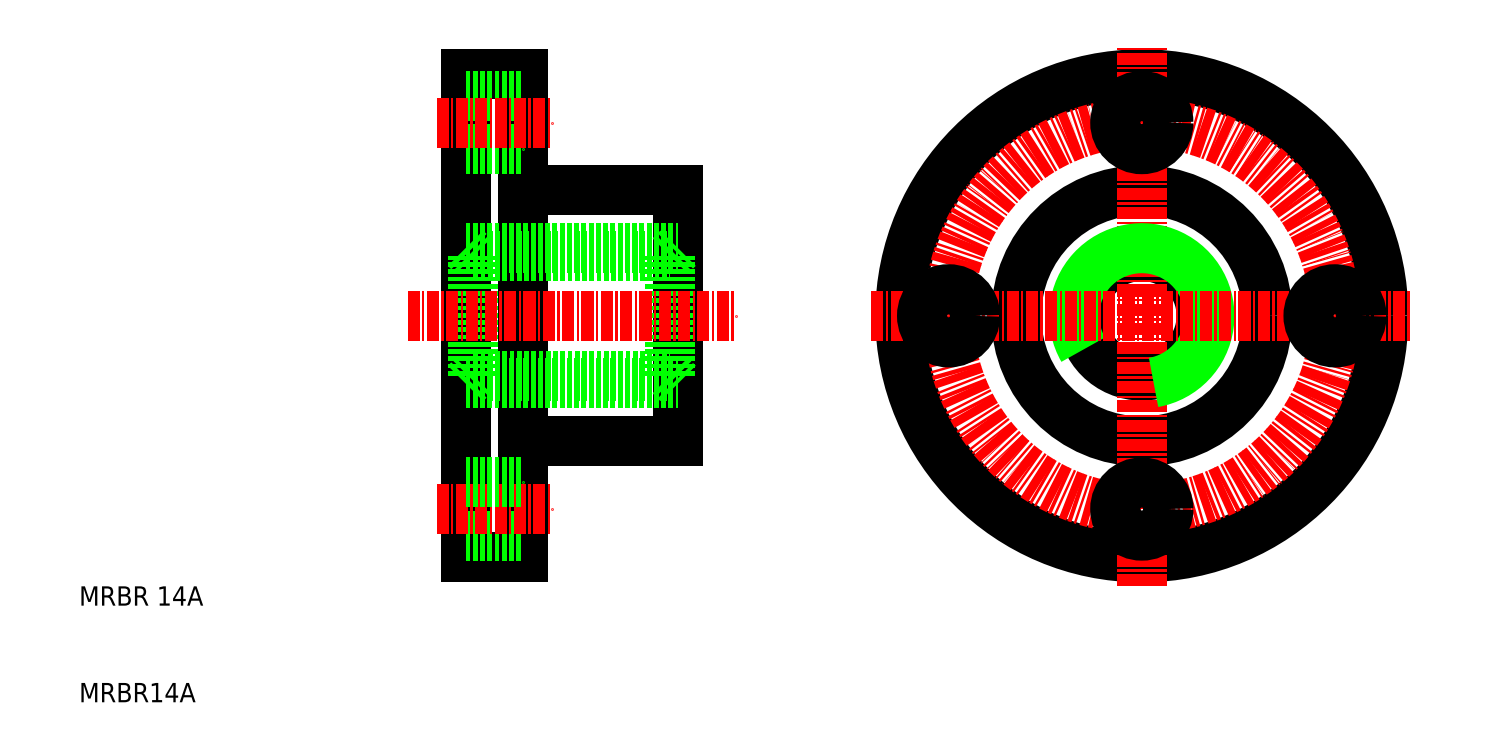
<metadata>
{"format":"dxf","ext":"dxf","renderer":"ezdxf+matplotlib","layout":"modelspace","background":"white","min_lineweight":24,"dpi":150}
</metadata>
<code>
0
SECTION
2
ENTITIES
0
LINE
8
0
10
56
20
37
30
0
11
56
21
63
31
0
0
LINE
8
0
10
72
20
37
30
0
11
72
21
63
31
0
0
LINE
8
0
10
50
20
25
30
0
11
50
21
75
31
0
0
LINE
8
0
10
50.81
20
43.81
30
0
11
50.81
21
56.19
31
0
0
LINE
8
0
10
71.19
20
43.81
30
0
11
71.19
21
56.19
31
0
0
TEXT
8
0
10
10
20
20
30
0
40
2
1
MRBR 14A
0
TEXT
8
0
10
10
20
10
30
0
40
2
1
MRBR14A
0
LINE
8
CENTER
10
44
20
50
30
0
11
78
21
50
31
0
0
LINE
8
0
10
56
20
25
30
0
11
56
21
37
31
0
0
LINE
8
0
10
50
20
25
30
0
11
56
21
25
31
0
0
LINE
8
0
10
50
20
27.25
30
0
11
56
21
27.25
31
0
0
LINE
8
CENTER
10
47
20
30
30
0
11
59
21
30
31
0
0
LINE
8
0
10
56
20
37
30
0
11
72
21
37
31
0
0
LINE
8
0
10
50.81
20
43.81
30
0
11
71.19
21
43.81
31
0
0
LINE
8
0
10
50
20
43
30
0
11
72
21
43
31
0
0
LINE
8
0
10
50
20
32.75
30
0
11
56
21
32.75
31
0
0
LINE
8
0
10
50
20
43
30
0
11
50.81
21
43.81
31
0
0
LINE
8
0
10
71.19
20
43.81
30
0
11
72
21
43
31
0
0
LINE
8
0
10
56
20
63
30
0
11
72
21
63
31
0
0
LINE
8
0
10
50
20
57
30
0
11
72
21
57
31
0
0
LINE
8
0
10
50.81
20
56.19
30
0
11
71.19
21
56.19
31
0
0
LINE
8
0
10
56
20
63
30
0
11
56
21
75
31
0
0
LINE
8
0
10
50
20
67.25
30
0
11
56
21
67.25
31
0
0
LINE
8
0
10
50
20
57
30
0
11
50.81
21
56.19
31
0
0
LINE
8
0
10
50
20
75
30
0
11
56
21
75
31
0
0
LINE
8
0
10
50
20
72.75
30
0
11
56
21
72.75
31
0
0
LINE
8
CENTER
10
47
20
70
30
0
11
59
21
70
31
0
0
LINE
8
0
10
71.19
20
56.19
30
0
11
72
21
57
31
0
0
CIRCLE
8
0
10
120
20
50
30
0
40
25
0
CIRCLE
8
0
10
120
20
50
30
0
40
6.188
0
CIRCLE
8
0
10
120
20
50
30
0
40
13
0
LINE
8
CENTER
10
120
20
22
30
0
11
120
21
78
31
0
0
CIRCLE
8
CENTER
10
120
20
50
30
0
40
20
0
ARC
8
0
10
120
20
50
30
0
40
7
50
280
51
210
0
LINE
8
CENTER
10
92
20
50
30
0
11
148
21
50
31
0
0
CIRCLE
8
0
10
120
20
30
30
0
40
2.75
0
CIRCLE
8
0
10
140
20
50
30
0
40
2.75
0
CIRCLE
8
0
10
100
20
50
30
0
40
2.75
0
CIRCLE
8
0
10
120
20
70
30
0
40
2.75
0
ENDSEC
0
EOF

</code>
